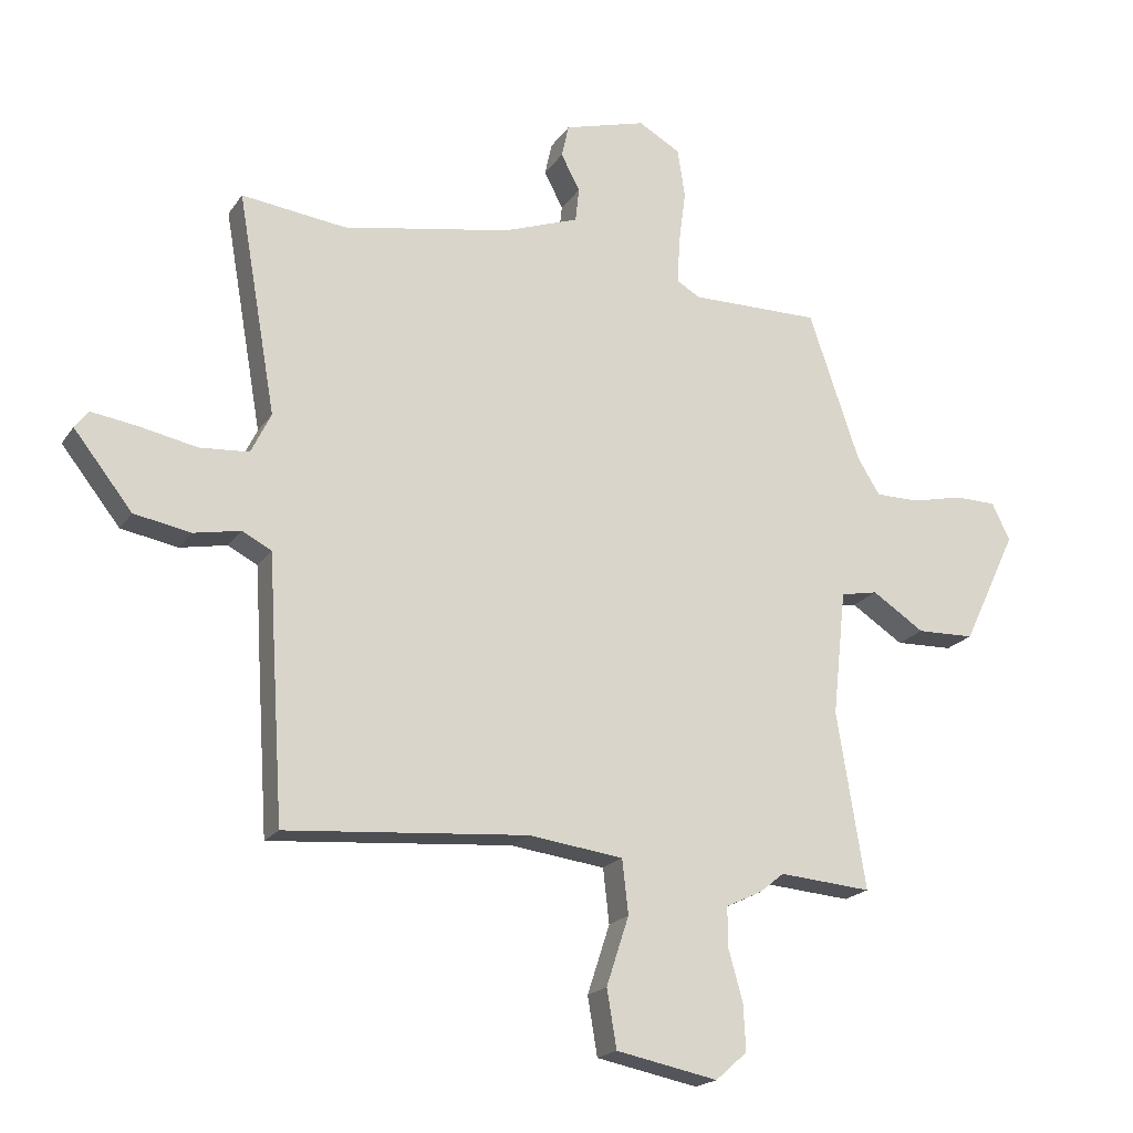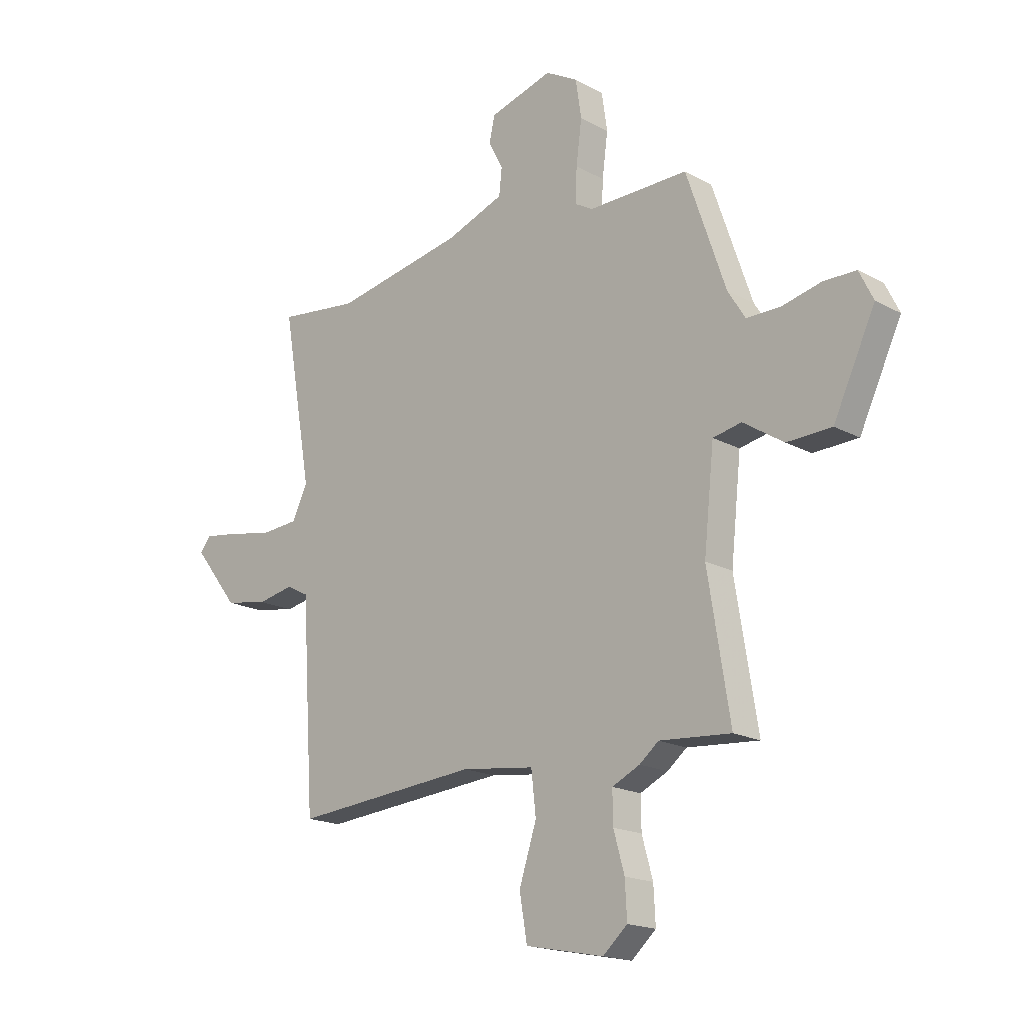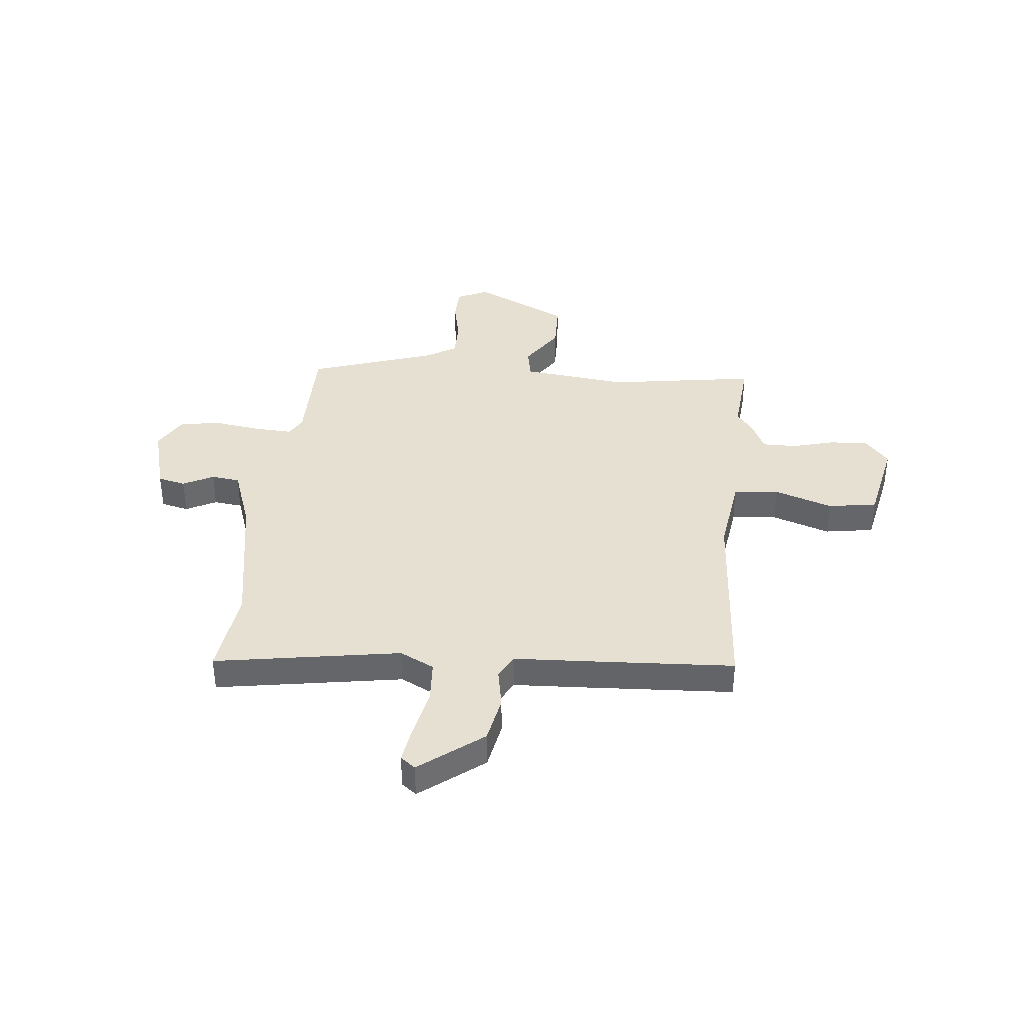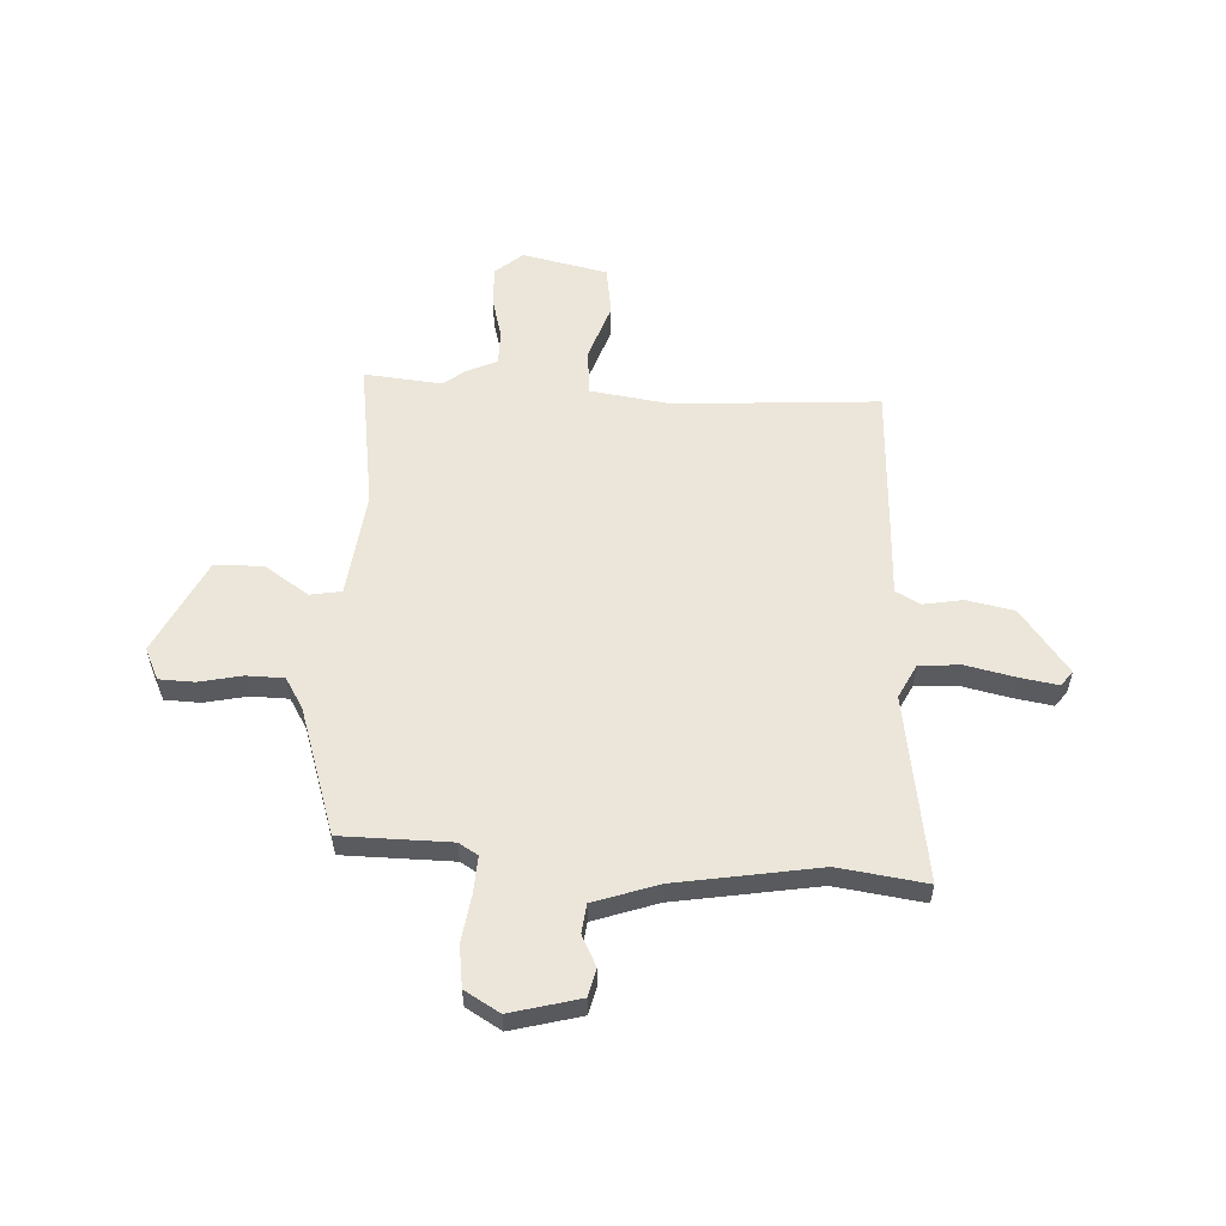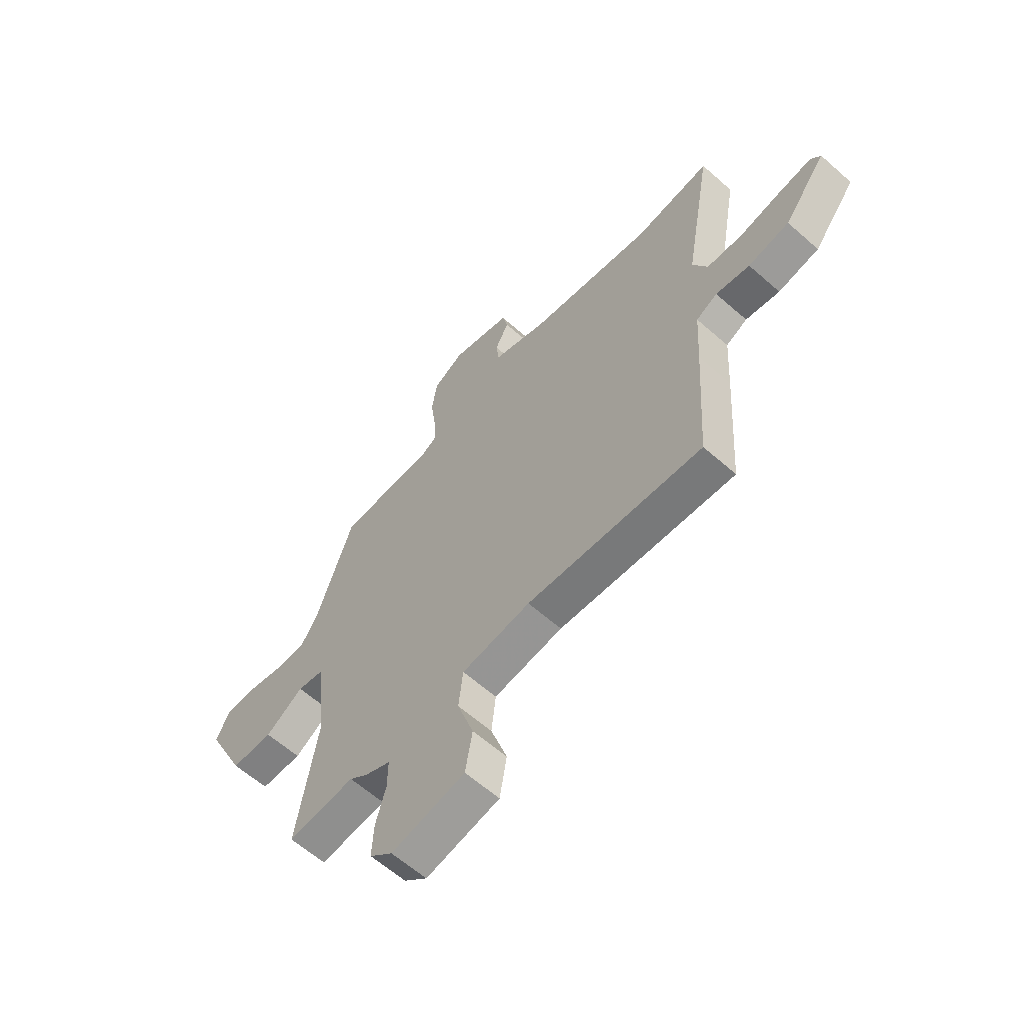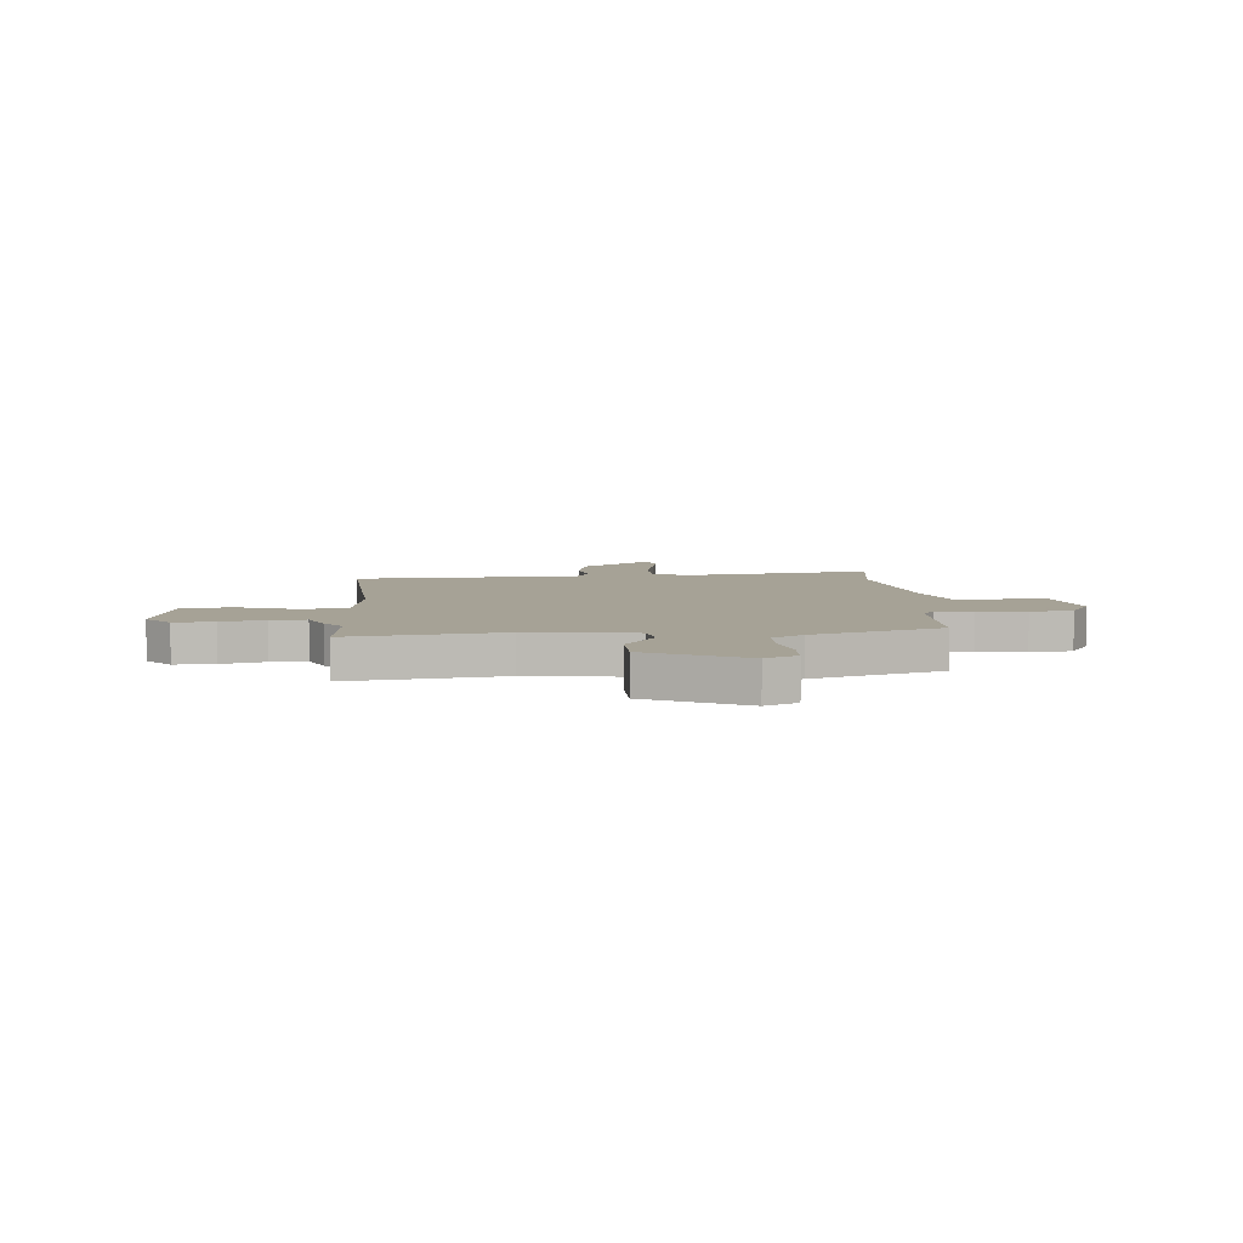
<metadata>
{"format":"obj","ext":"obj","renderer":"f3d","projection":"perspective","resolution":1024,"background":"white","views":[{"elev":-19.6,"azim":156.0,"up":"+Z"},{"elev":-18.0,"azim":-136.4,"up":"+Z"},{"elev":38.4,"azim":96.3,"up":"+Y"},{"elev":56.8,"azim":4.0,"up":"+Y"},{"elev":-61.6,"azim":48.1,"up":"+Z"},{"elev":6.3,"azim":-93.4,"up":"+Y"}]}
</metadata>
<code>
v -0.356 0.07 -0.489
v -0.508 0.07 -0.501
v -0.461 0.07 -0.211
v -0.483 0.07 -0.005
v -0.544 0.07 0.007
v -0.63 0.07 -0.049
v -0.725 0.07 -0.046
v -0.814 0.07 0.141
v -0.784 0.07 0.202
v -0.715 0.07 0.203
v -0.632 0.07 0.184
v -0.559 0.07 0.184
v -0.522 0.07 0.243
v -0.438 0.07 0.488
v -0.225 0.07 0.486
v -0.187 0.07 0.508
v -0.19 0.07 0.58
v -0.202 0.07 0.671
v -0.19 0.07 0.752
v -0.121 0.07 0.791
v 0.014 0.07 0.753
v 0.026 0.07 0.699
v -0.005 0.07 0.64
v 0.001 0.07 0.584
v 0.125 0.07 0.539
v 0.403 0.07 0.488
v 0.575 0.07 0.509
v 0.512 0.07 0.147
v 0.545 0.07 0.08
v 0.626 0.07 0.074
v 0.721 0.07 0.093
v 0.796 0.07 0.104
v 0.818 0.07 0.075
v 0.722 0.07 -0.047
v 0.629 0.07 -0.064
v 0.552 0.07 -0.049
v 0.504 0.07 -0.074
v 0.496 0.07 -0.21
v 0.477 0.07 -0.504
v 0.08 0.07 -0.471
v -0.076 0.07 -0.491
v -0.086 0.07 -0.58
v -0.049 0.07 -0.693
v -0.065 0.07 -0.788
v -0.232 0.07 -0.821
v -0.284 0.07 -0.775
v -0.28 0.07 -0.699
v -0.257 0.07 -0.617
v -0.256 0.07 -0.55
v -0.315 0.07 -0.522
v -0.356 0 -0.489
v -0.508 0 -0.501
v -0.461 0 -0.211
v -0.483 0 -0.005
v -0.544 0 0.007
v -0.63 0 -0.049
v -0.725 0 -0.046
v -0.814 0 0.141
v -0.784 0 0.202
v -0.715 0 0.203
v -0.632 0 0.184
v -0.559 0 0.184
v -0.522 0 0.243
v -0.438 0 0.488
v -0.225 0 0.486
v -0.187 0 0.508
v -0.19 0 0.58
v -0.202 0 0.671
v -0.19 0 0.752
v -0.121 0 0.791
v 0.014 0 0.753
v 0.026 0 0.699
v -0.005 0 0.64
v 0.001 0 0.584
v 0.125 0 0.539
v 0.403 0 0.488
v 0.575 0 0.509
v 0.512 0 0.147
v 0.545 0 0.08
v 0.626 0 0.074
v 0.721 0 0.093
v 0.796 0 0.104
v 0.818 0 0.075
v 0.722 0 -0.047
v 0.629 0 -0.064
v 0.552 0 -0.049
v 0.504 0 -0.074
v 0.496 0 -0.21
v 0.477 0 -0.504
v 0.08 0 -0.471
v -0.076 0 -0.491
v -0.086 0 -0.58
v -0.049 0 -0.693
v -0.065 0 -0.788
v -0.232 0 -0.821
v -0.284 0 -0.775
v -0.28 0 -0.699
v -0.257 0 -0.617
v -0.256 0 -0.55
v -0.315 0 -0.522
f 49 50 1
f 46 47 48
f 45 46 48
f 44 45 48
f 43 44 48
f 42 43 48
f 41 42 48 49
f 37 38 39 40
f 37 40 41
f 34 35 36
f 33 34 36
f 32 33 36
f 31 32 36
f 30 31 36
f 29 30 36 37
f 41 49 1
f 37 41 1
f 29 37 1
f 28 29 1
f 21 22 23
f 20 21 23
f 19 20 23
f 18 19 23
f 17 18 23
f 16 17 23 24
f 15 16 24 25
f 13 14 15
f 15 25 26
f 13 15 26
f 12 13 26
f 9 10 11
f 8 9 11
f 7 8 11
f 6 7 11
f 5 6 11
f 4 5 11 12
f 1 2 3
f 28 1 3
f 27 28 3
f 26 27 3
f 4 12 26
f 3 4 26
f 51 100 99
f 98 97 96
f 98 96 95
f 98 95 94
f 98 94 93
f 98 93 92
f 99 98 92 91
f 90 89 88 87
f 91 90 87
f 86 85 84
f 86 84 83
f 86 83 82
f 86 82 81
f 86 81 80
f 87 86 80 79
f 51 99 91
f 51 91 87
f 51 87 79
f 51 79 78
f 73 72 71
f 73 71 70
f 73 70 69
f 73 69 68
f 73 68 67
f 74 73 67 66
f 75 74 66 65
f 65 64 63
f 76 75 65
f 76 65 63
f 76 63 62
f 61 60 59
f 61 59 58
f 61 58 57
f 61 57 56
f 61 56 55
f 62 61 55 54
f 53 52 51
f 53 51 78
f 53 78 77
f 53 77 76
f 76 62 54
f 76 54 53
f 1 51 52 2
f 2 52 53 3
f 3 53 54 4
f 4 54 55 5
f 5 55 56 6
f 6 56 57 7
f 7 57 58 8
f 8 58 59 9
f 9 59 60 10
f 10 60 61 11
f 11 61 62 12
f 12 62 63 13
f 13 63 64 14
f 14 64 65 15
f 15 65 66 16
f 16 66 67 17
f 17 67 68 18
f 18 68 69 19
f 19 69 70 20
f 20 70 71 21
f 21 71 72 22
f 22 72 73 23
f 23 73 74 24
f 24 74 75 25
f 25 75 76 26
f 26 76 77 27
f 27 77 78 28
f 28 78 79 29
f 29 79 80 30
f 30 80 81 31
f 31 81 82 32
f 32 82 83 33
f 33 83 84 34
f 34 84 85 35
f 35 85 86 36
f 36 86 87 37
f 37 87 88 38
f 38 88 89 39
f 39 89 90 40
f 40 90 91 41
f 41 91 92 42
f 42 92 93 43
f 43 93 94 44
f 44 94 95 45
f 45 95 96 46
f 46 96 97 47
f 47 97 98 48
f 48 98 99 49
f 49 99 100 50
f 50 100 51 1

</code>
